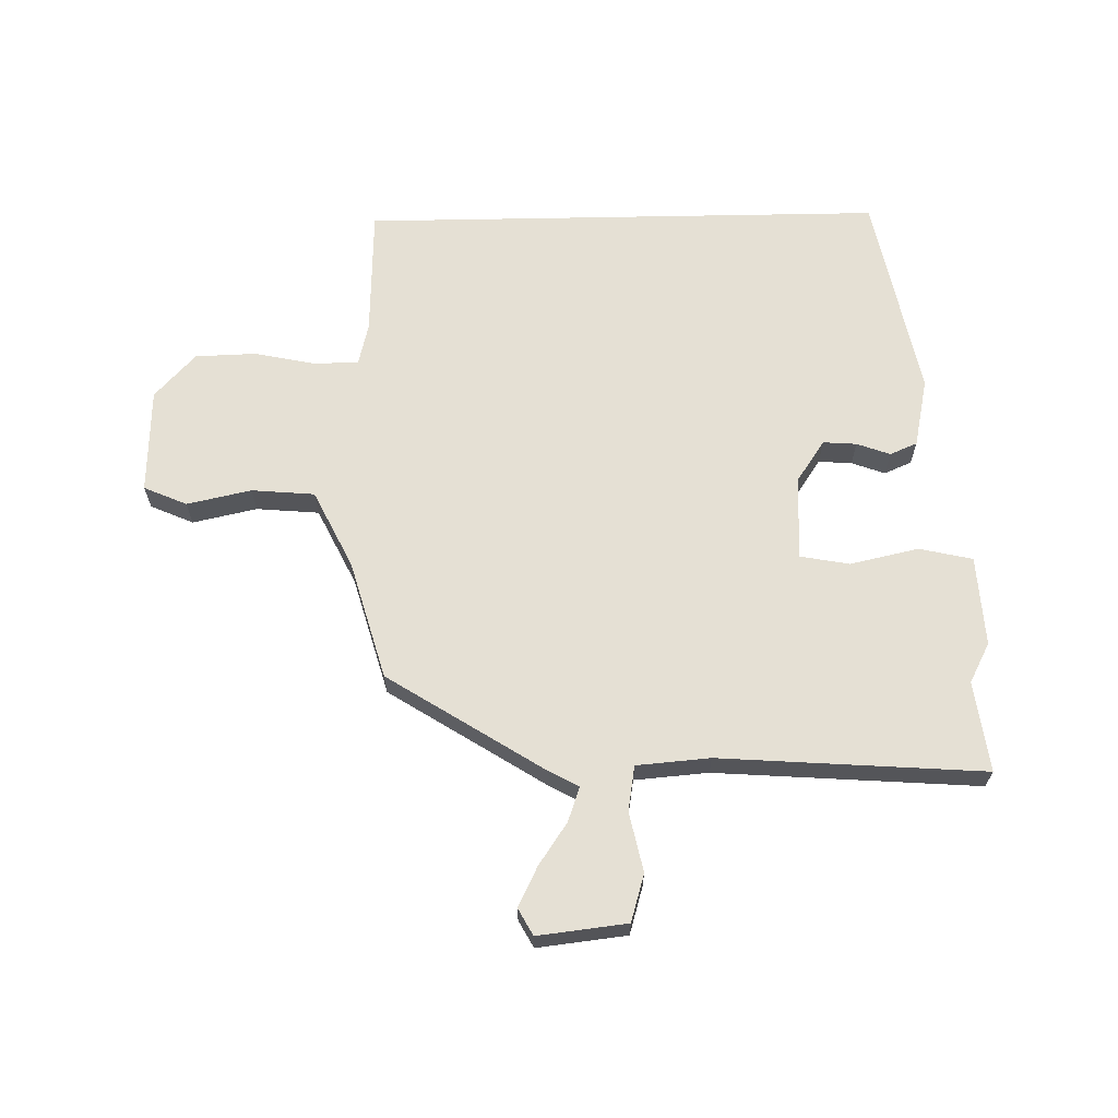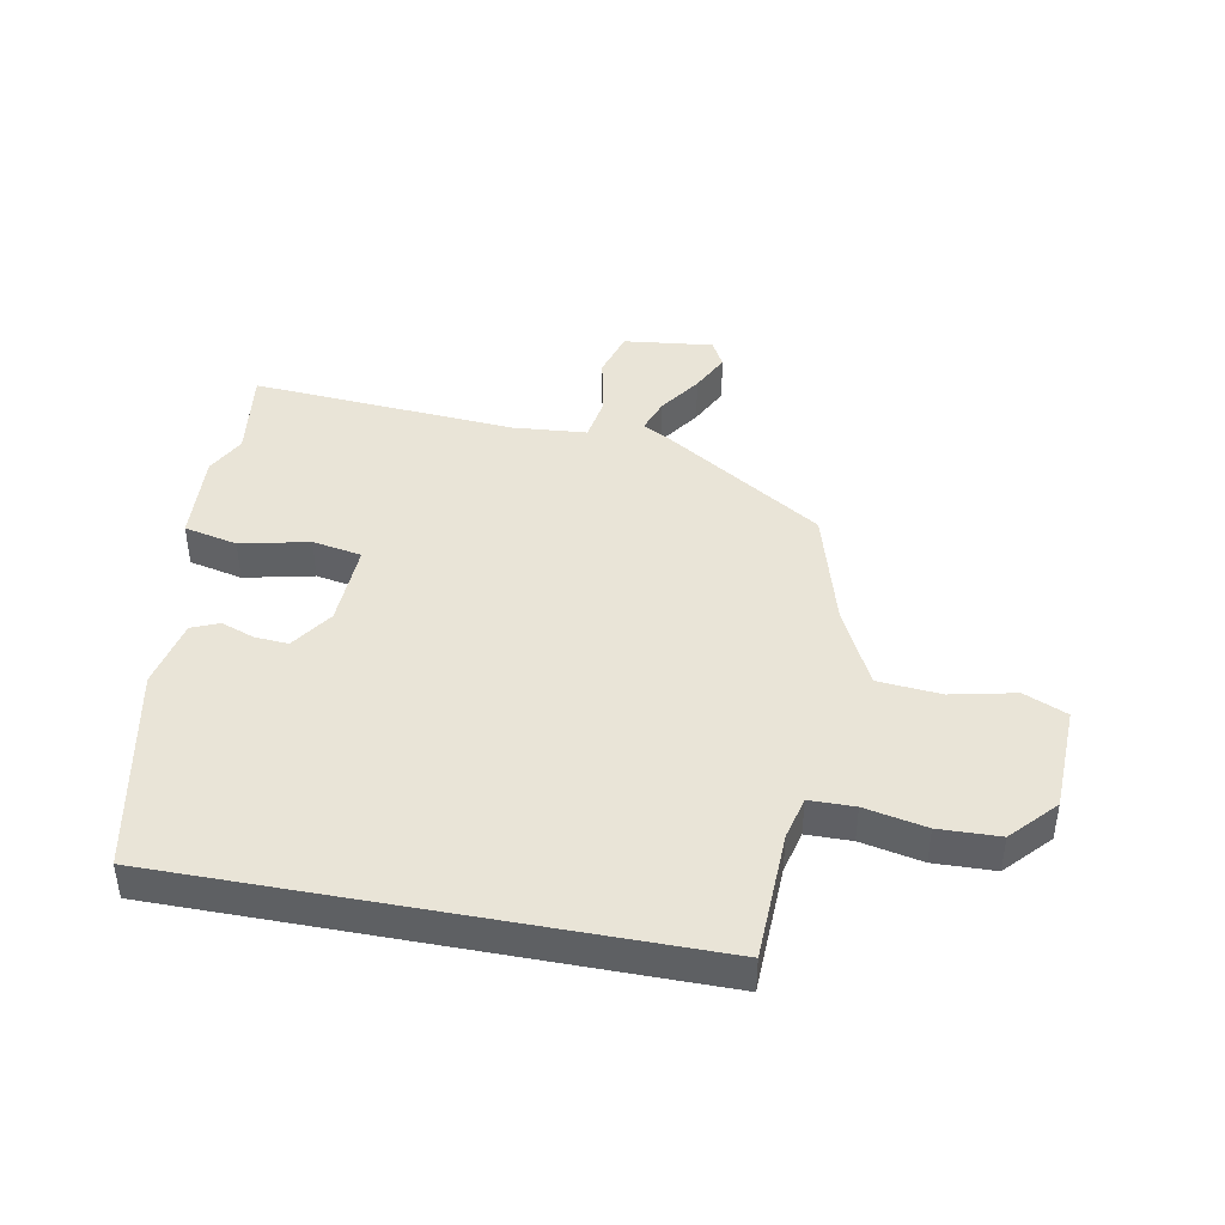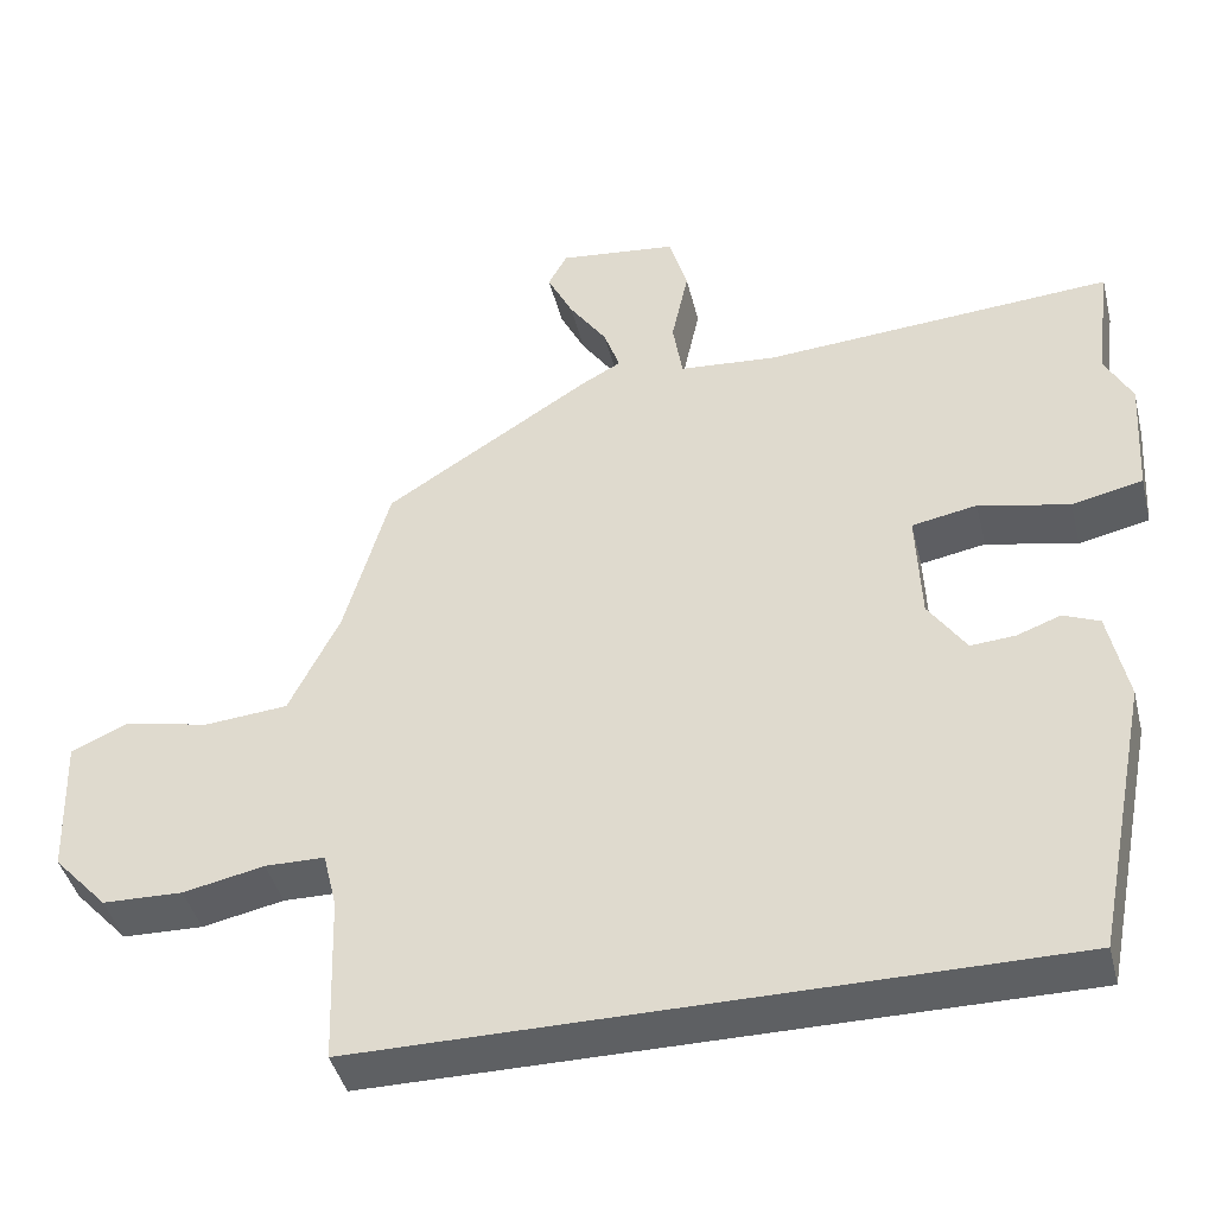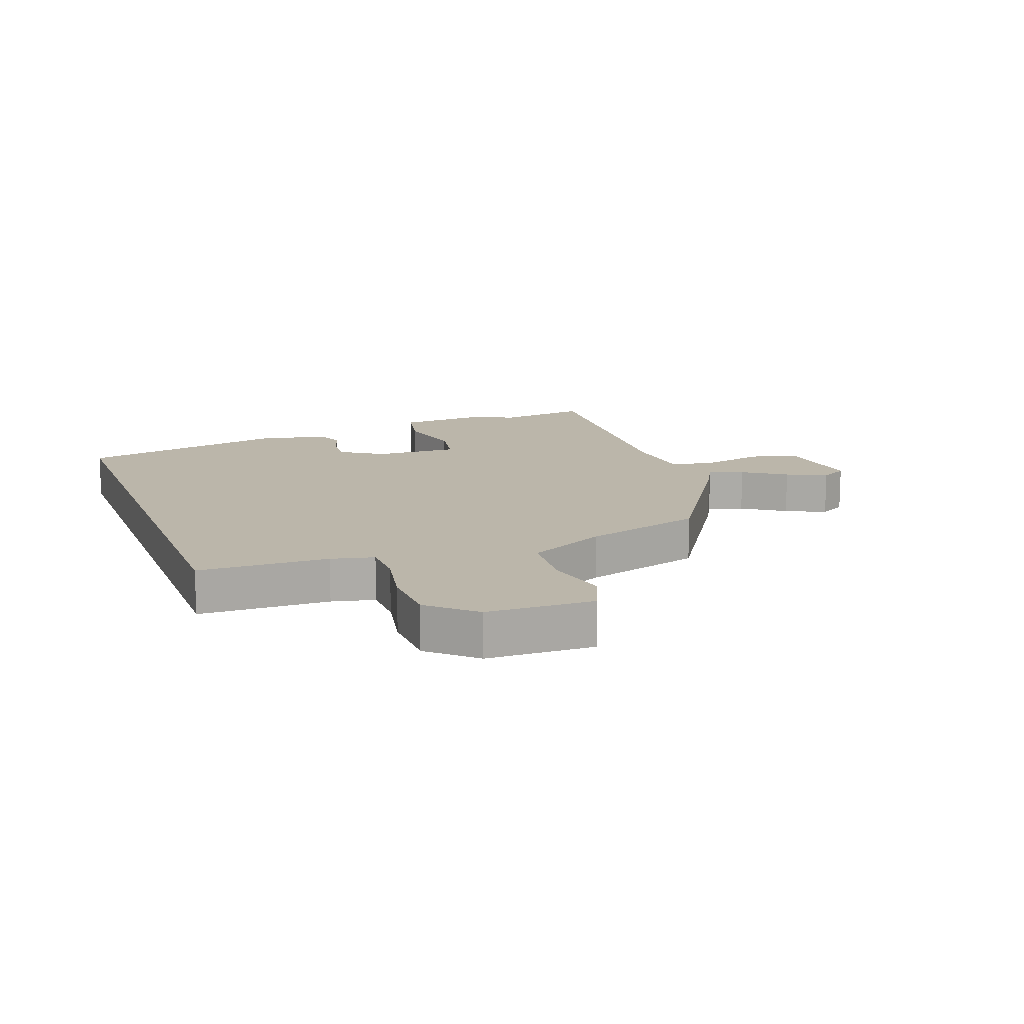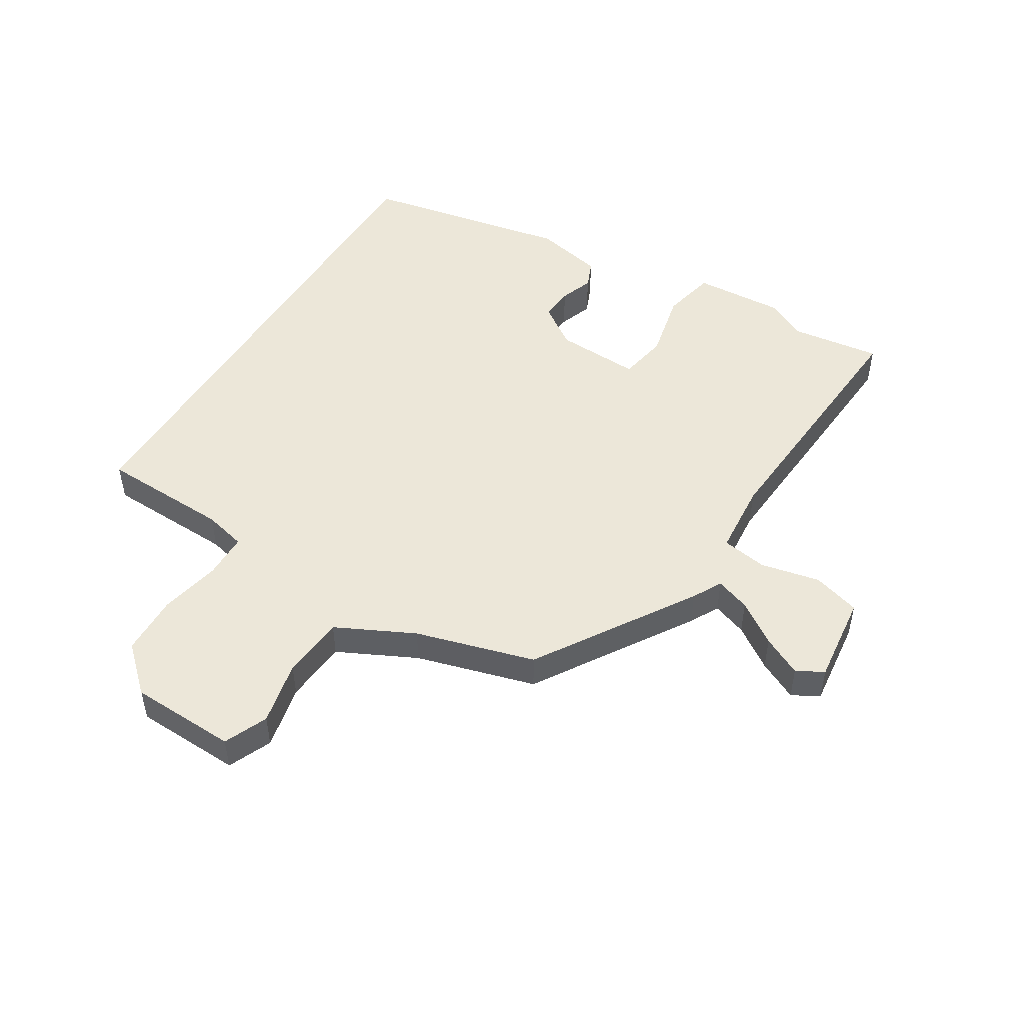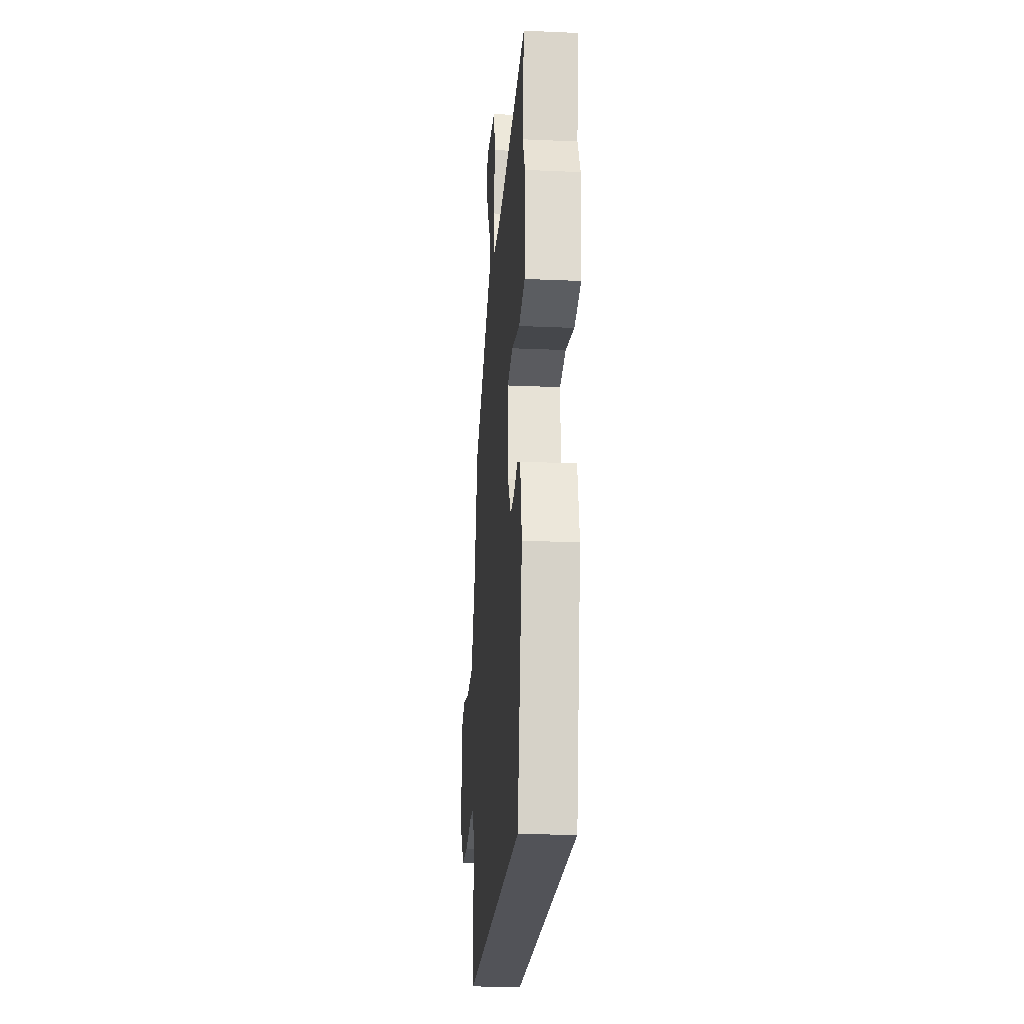
<metadata>
{"format":"obj","ext":"obj","renderer":"f3d","projection":"perspective","resolution":1024,"background":"white","views":[{"elev":65.3,"azim":-1.1,"up":"+Y"},{"elev":43.0,"azim":-169.4,"up":"+Y"},{"elev":-42.6,"azim":13.8,"up":"+Z"},{"elev":13.9,"azim":-110.8,"up":"+Y"},{"elev":49.7,"azim":-58.5,"up":"+Y"},{"elev":-22.7,"azim":85.7,"up":"+Z"}]}
</metadata>
<code>
v -0.473 0.07 -0.5
v -0.48 0.07 -0.287
v -0.497 0.07 -0.217
v -0.571 0.07 -0.216
v -0.672 0.07 -0.237
v -0.772 0.07 -0.234
v -0.839 0.07 -0.161
v -0.845 0.07 0.014
v -0.774 0.07 0.045
v -0.668 0.07 0.022
v -0.564 0.07 0.031
v -0.501 0.07 0.159
v -0.445 0.07 0.355
v -0.187 0.07 0.519
v -0.139 0.07 0.545
v -0.159 0.07 0.602
v -0.206 0.07 0.671
v -0.238 0.07 0.736
v -0.214 0.07 0.78
v -0.067 0.07 0.763
v -0.044 0.07 0.685
v -0.065 0.07 0.587
v -0.053 0.07 0.512
v 0.068 0.07 0.502
v 0.504 0.07 0.533
v 0.484 0.07 0.383
v 0.518 0.07 0.318
v 0.509 0.07 0.169
v 0.421 0.07 0.149
v 0.308 0.07 0.174
v 0.227 0.07 0.159
v 0.233 0.07 0.02
v 0.28 0.07 -0.049
v 0.335 0.07 -0.045
v 0.39 0.07 -0.025
v 0.435 0.07 -0.044
v 0.459 0.07 -0.158
v 0.391 0.07 -0.5
v -0.473 0 -0.5
v -0.48 0 -0.287
v -0.497 0 -0.217
v -0.571 0 -0.216
v -0.672 0 -0.237
v -0.772 0 -0.234
v -0.839 0 -0.161
v -0.845 0 0.014
v -0.774 0 0.045
v -0.668 0 0.022
v -0.564 0 0.031
v -0.501 0 0.159
v -0.445 0 0.355
v -0.187 0 0.519
v -0.139 0 0.545
v -0.159 0 0.602
v -0.206 0 0.671
v -0.238 0 0.736
v -0.214 0 0.78
v -0.067 0 0.763
v -0.044 0 0.685
v -0.065 0 0.587
v -0.053 0 0.512
v 0.068 0 0.502
v 0.504 0 0.533
v 0.484 0 0.383
v 0.518 0 0.318
v 0.509 0 0.169
v 0.421 0 0.149
v 0.308 0 0.174
v 0.227 0 0.159
v 0.233 0 0.02
v 0.28 0 -0.049
v 0.335 0 -0.045
v 0.39 0 -0.025
v 0.435 0 -0.044
v 0.459 0 -0.158
v 0.391 0 -0.5
f 37 38 1 2
f 34 35 36 37
f 33 34 37 2
f 32 33 2 3
f 31 32 3 4
f 27 28 29 30
f 26 27 30 31
f 24 25 26 31
f 23 24 31 4
f 19 20 21 22
f 16 17 18 19
f 15 16 19 22
f 12 13 14 15
f 11 12 15 22
f 7 8 9 10
f 7 10 11
f 6 7 11
f 6 11 22 23
f 4 5 6 23
f 40 39 76 75
f 75 74 73 72
f 40 75 72 71
f 41 40 71 70
f 42 41 70 69
f 68 67 66 65
f 69 68 65 64
f 69 64 63 62
f 42 69 62 61
f 60 59 58 57
f 57 56 55 54
f 60 57 54 53
f 53 52 51 50
f 60 53 50 49
f 48 47 46 45
f 49 48 45
f 49 45 44
f 61 60 49 44
f 61 44 43 42
f 1 39 40 2
f 2 40 41 3
f 3 41 42 4
f 4 42 43 5
f 5 43 44 6
f 6 44 45 7
f 7 45 46 8
f 8 46 47 9
f 9 47 48 10
f 10 48 49 11
f 11 49 50 12
f 12 50 51 13
f 13 51 52 14
f 14 52 53 15
f 15 53 54 16
f 16 54 55 17
f 17 55 56 18
f 18 56 57 19
f 19 57 58 20
f 20 58 59 21
f 21 59 60 22
f 22 60 61 23
f 23 61 62 24
f 24 62 63 25
f 25 63 64 26
f 26 64 65 27
f 27 65 66 28
f 28 66 67 29
f 29 67 68 30
f 30 68 69 31
f 31 69 70 32
f 32 70 71 33
f 33 71 72 34
f 34 72 73 35
f 35 73 74 36
f 36 74 75 37
f 37 75 76 38
f 38 76 39 1

</code>
